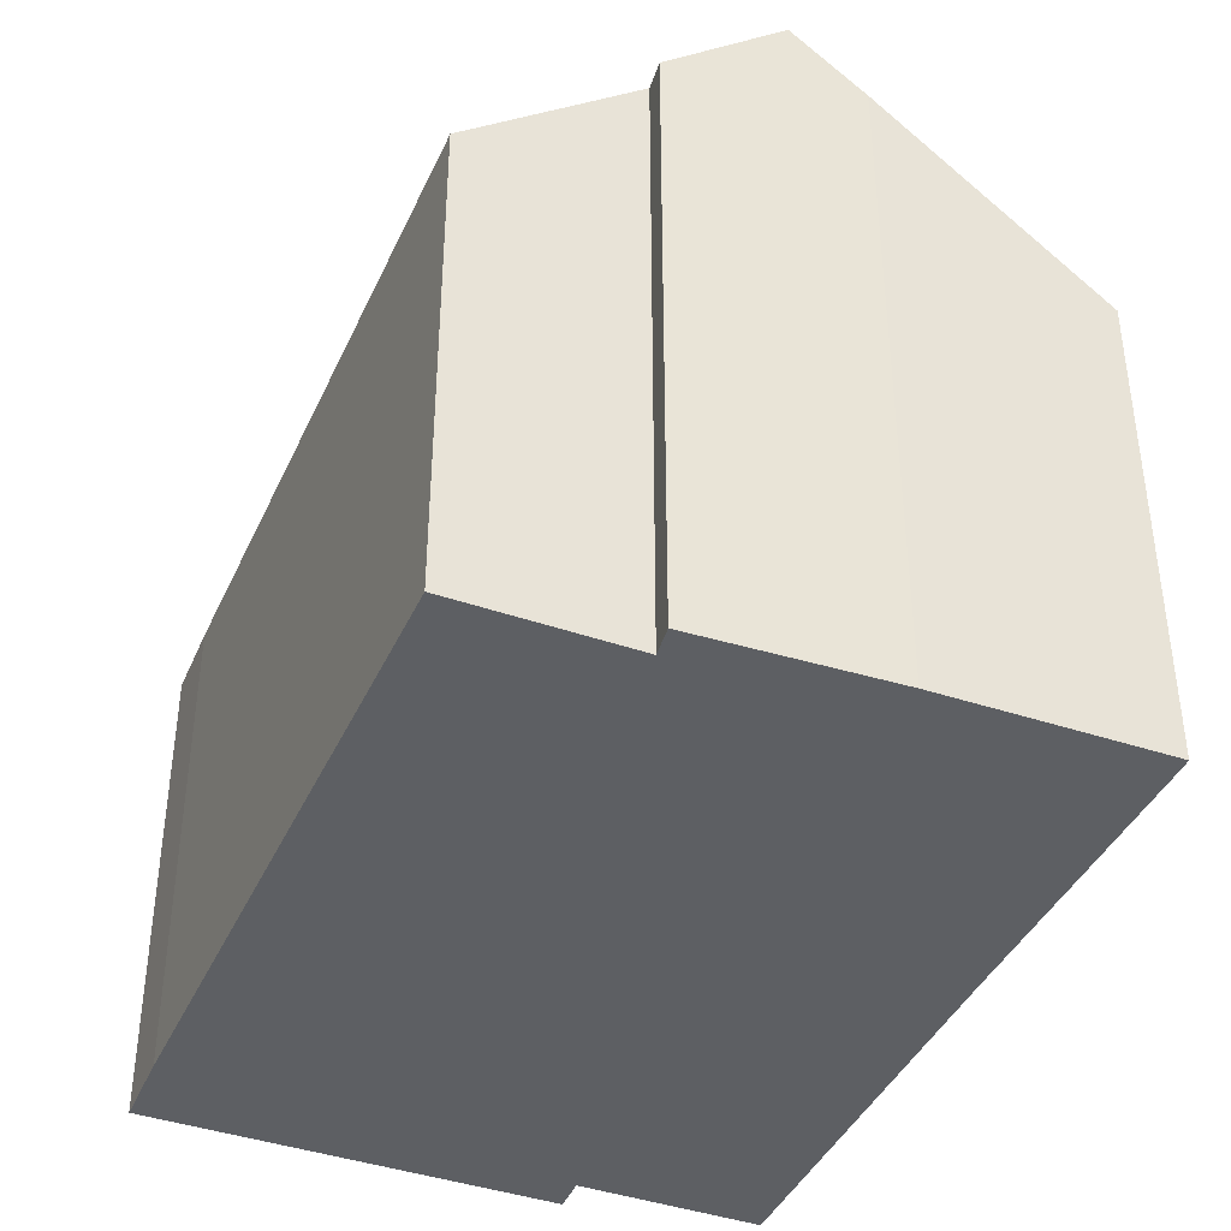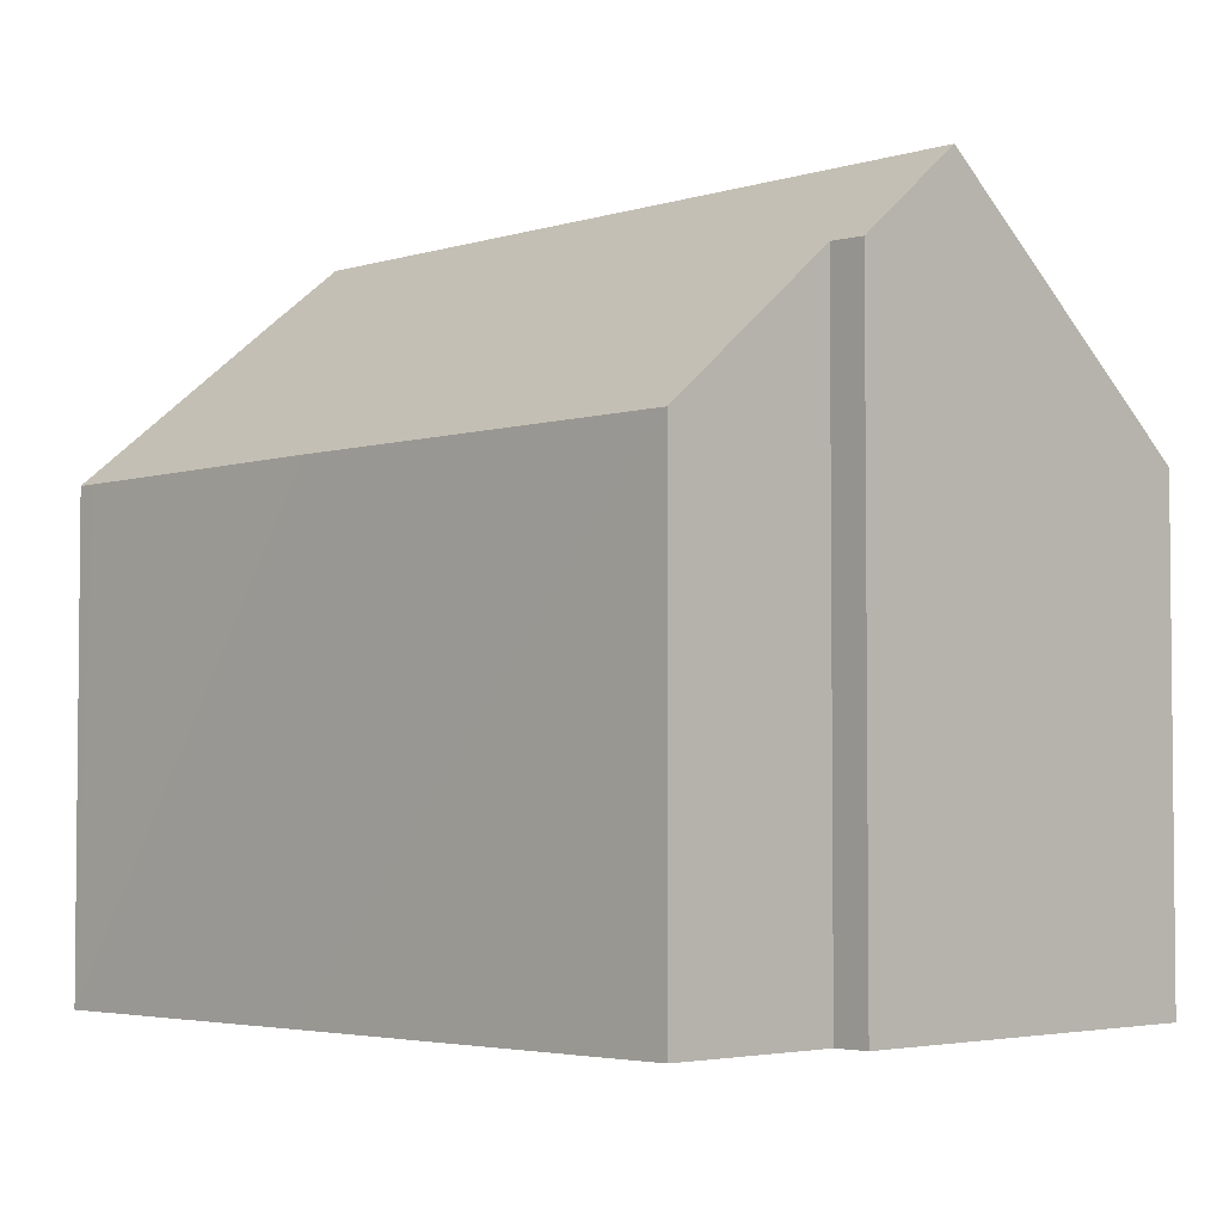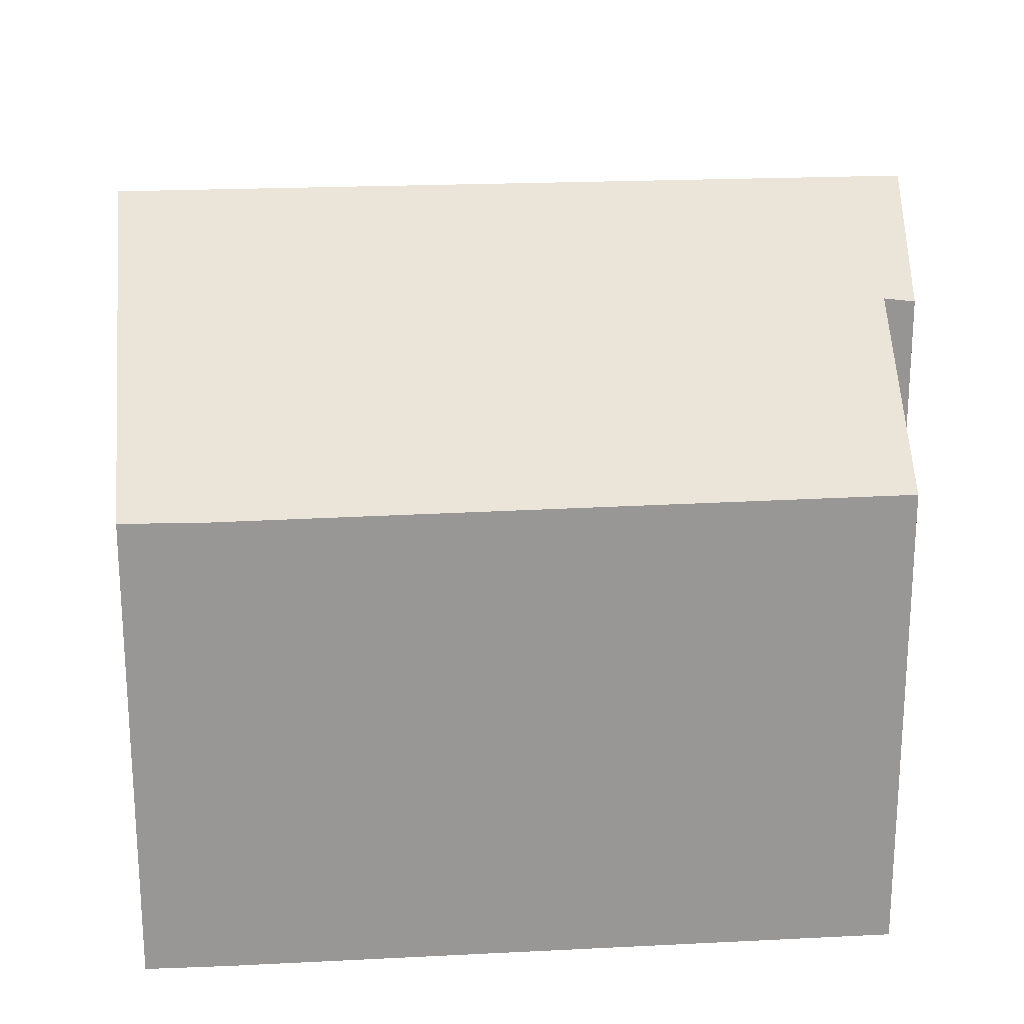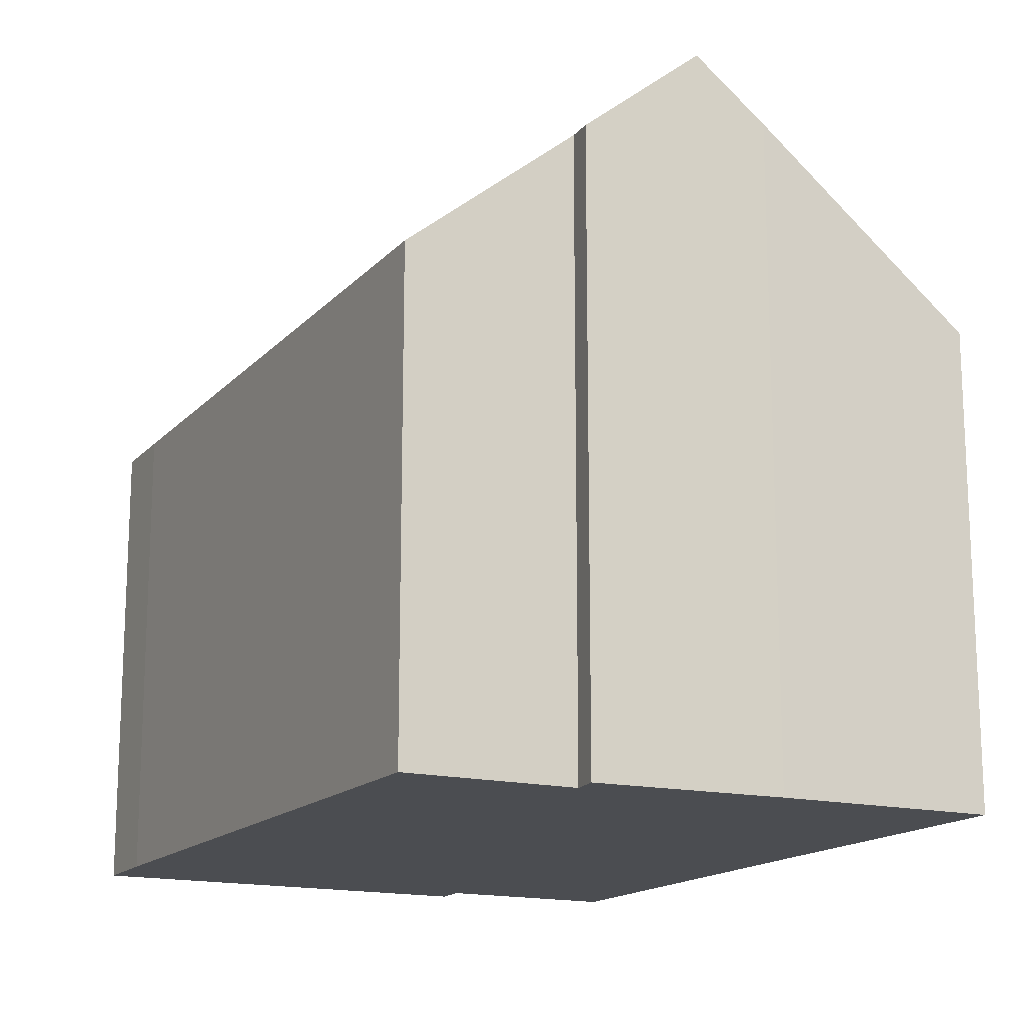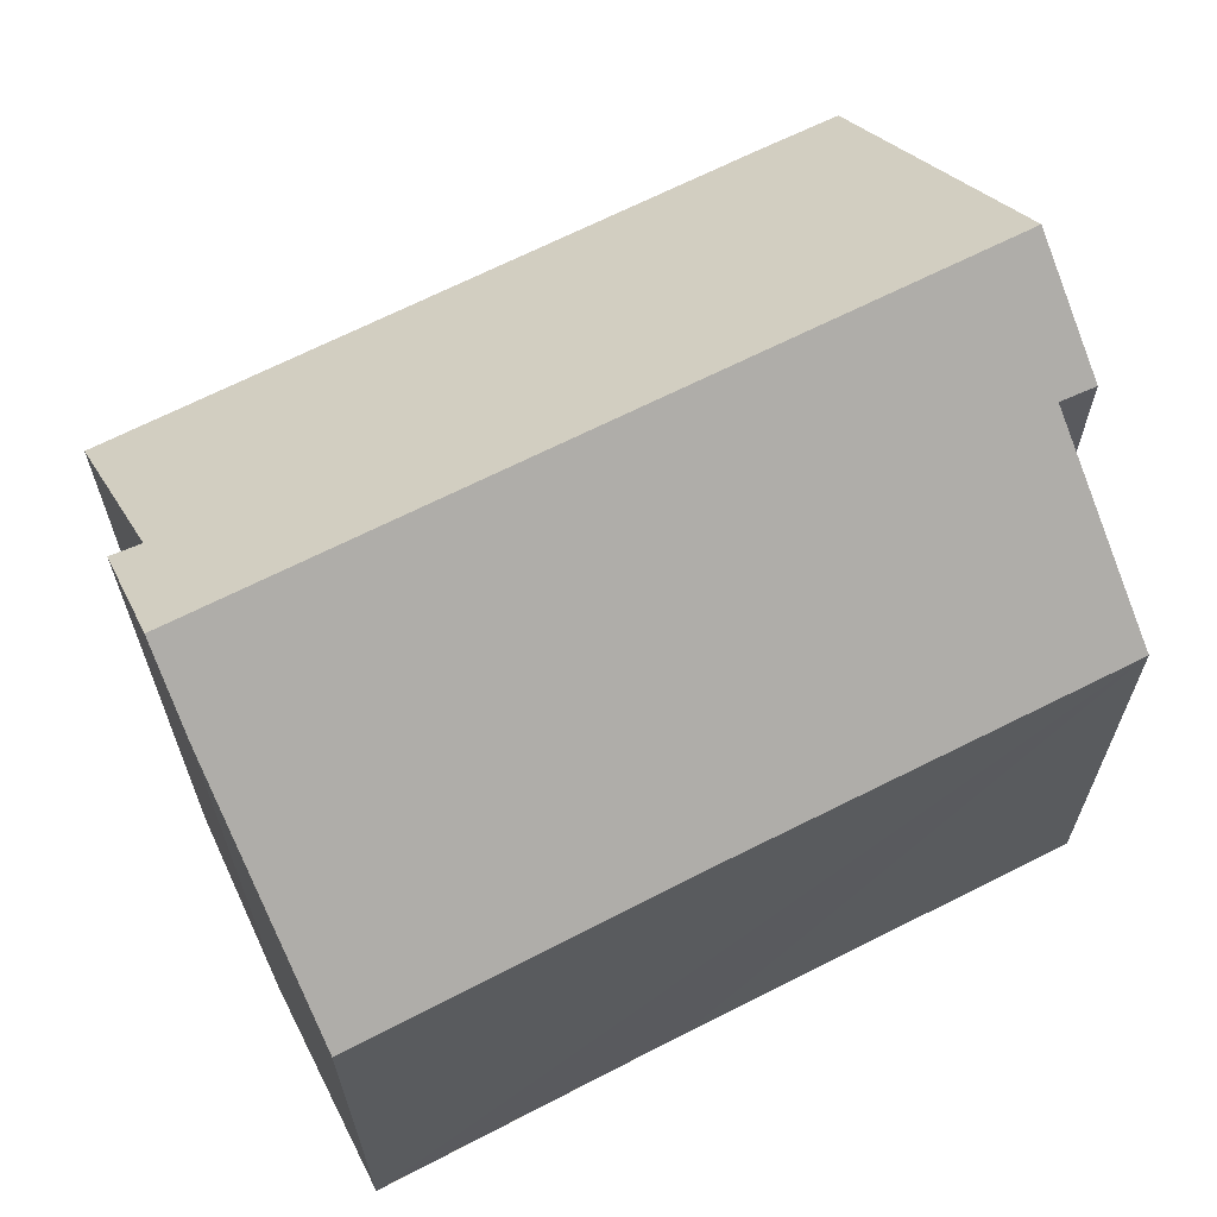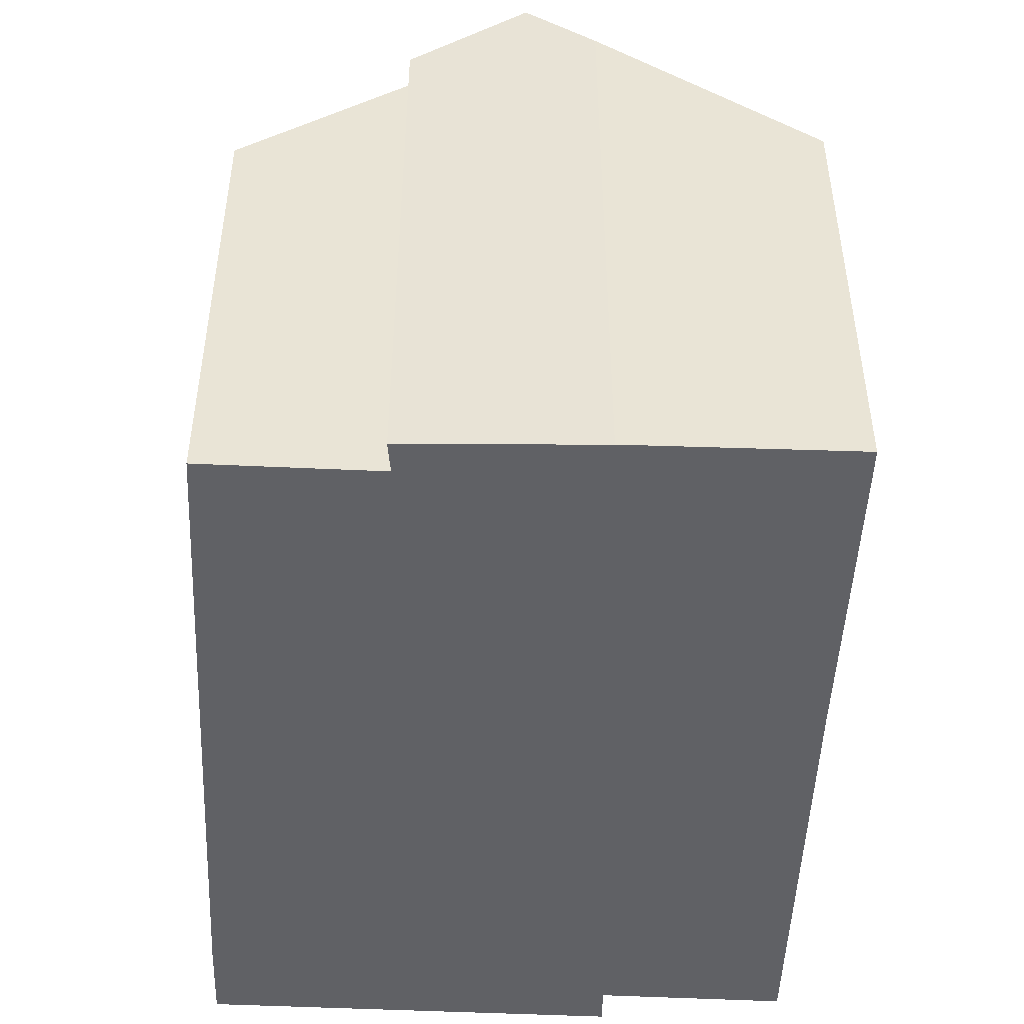
<metadata>
{"format":"obj","ext":"obj","renderer":"f3d","projection":"perspective","resolution":1024,"background":"white","views":[{"elev":-40.4,"azim":-98.4,"up":"+Y"},{"elev":-3.7,"azim":59.9,"up":"+Y"},{"elev":22.1,"azim":-170.5,"up":"+Y"},{"elev":-15.9,"azim":-102.9,"up":"+Y"},{"elev":66.1,"azim":-13.1,"up":"+Y"},{"elev":-48.4,"azim":-78.2,"up":"+Y"}]}
</metadata>
<code>
v  11.37 10.13 1.395
v  11.27 8.871 3.042
v  11.78 8.856 2.933
v  6.022 6.798 7.022
v  11.95 6.778 5.56
v  0.554 10.13 4.112
v  1.798 6.777 8.11
v  1.561 6.778 8.168
v  1.522 6.778 8.178
v  0.994 8.543 6.042
v  0.765 9.311 5.114
v  10.3 6.775 -2.648
v  0.629 8.804 2.387
v  10.42 7.139 -2.21
v  0 6.823 4.178e-16
v  9.169 6.762 -2.381
v  11.14 9.407 0.522
v  0.201 8.763 2.441
v  1.522 -5.008e-16 8.178
v  6.022 -4.3e-16 7.022
v  11.95 -3.405e-16 5.56
v  1.561 -5.001e-16 8.168
v  1.798 -4.966e-16 8.11
v  11.27 -1.863e-16 3.042
v  11.78 -1.796e-16 2.933
v  10.3 1.621e-16 -2.648
v  11.14 -3.196e-17 0.522
v  11.37 -8.542e-17 1.395
v  10.42 1.353e-16 -2.21
v  9.169 1.458e-16 -2.381
v  0 0 0
v  0.629 -1.462e-16 2.387
v  0.201 -1.495e-16 2.441
v  0.765 -3.131e-16 5.114
v  0.554 -2.518e-16 4.112
v  0.994 -3.7e-16 6.042
g defaultobject
f 1 2 3
f 2 4 5
f 4 2 1
f 4 1 6
f 4 6 7
f 7 6 8
f 8 6 9
f 9 6 10
f 10 6 11
f 12 13 14
f 13 12 15
f 15 12 16
f 17 6 1
f 6 17 14
f 6 14 13
f 6 13 18
f 19 8 9
f 8 19 7
f 7 19 4
f 4 19 5
f 5 19 20
f 5 20 21
f 20 19 22
f 20 22 23
f 24 3 2
f 3 24 25
f 5 24 2
f 24 5 21
f 3 17 1
f 17 3 25
f 17 25 14
f 14 25 12
f 12 25 26
f 26 25 27
f 27 25 28
f 26 27 29
f 26 16 12
f 16 26 30
f 16 31 15
f 31 16 30
f 32 18 13
f 18 32 33
f 15 32 13
f 32 15 31
f 18 11 6
f 11 18 34
f 34 18 33
f 34 33 35
f 34 10 11
f 10 34 9
f 9 34 19
f 19 34 36
f 27 24 29
f 24 27 28
f 24 28 25
f 30 32 31
f 32 30 36
f 36 30 19
f 19 30 22
f 22 30 23
f 23 30 20
f 20 30 21
f 21 30 24
f 24 30 26
f 24 26 29
f 32 35 33
f 35 32 34
f 34 32 36

</code>
